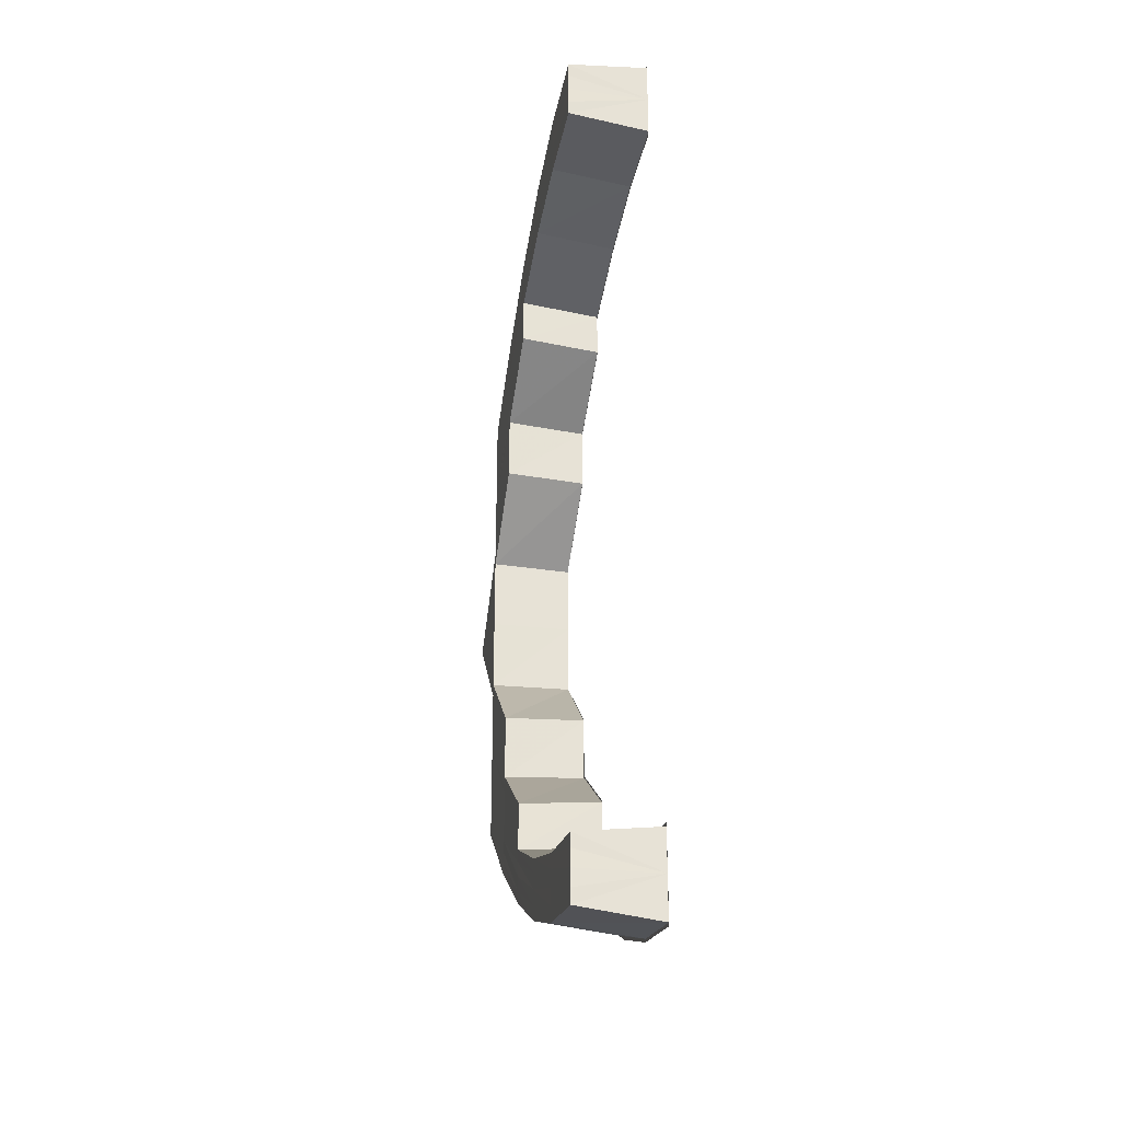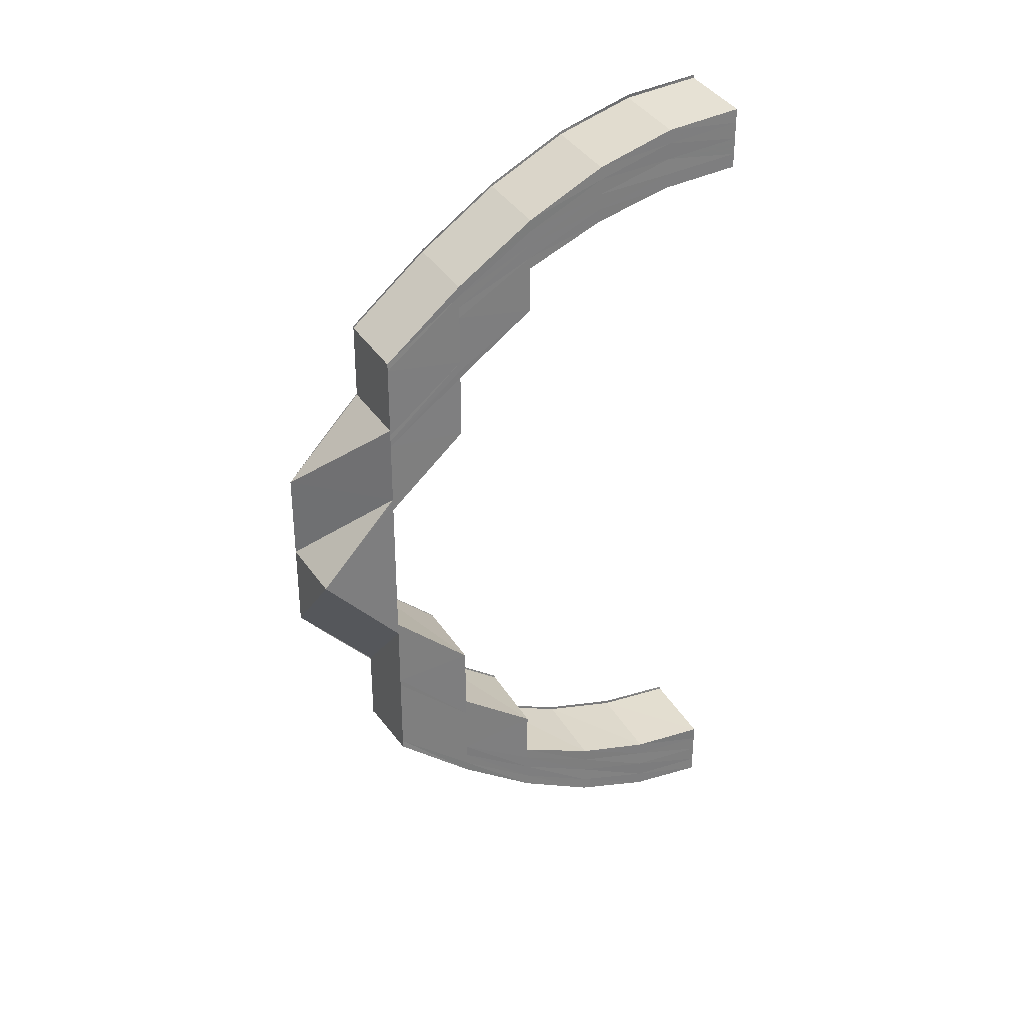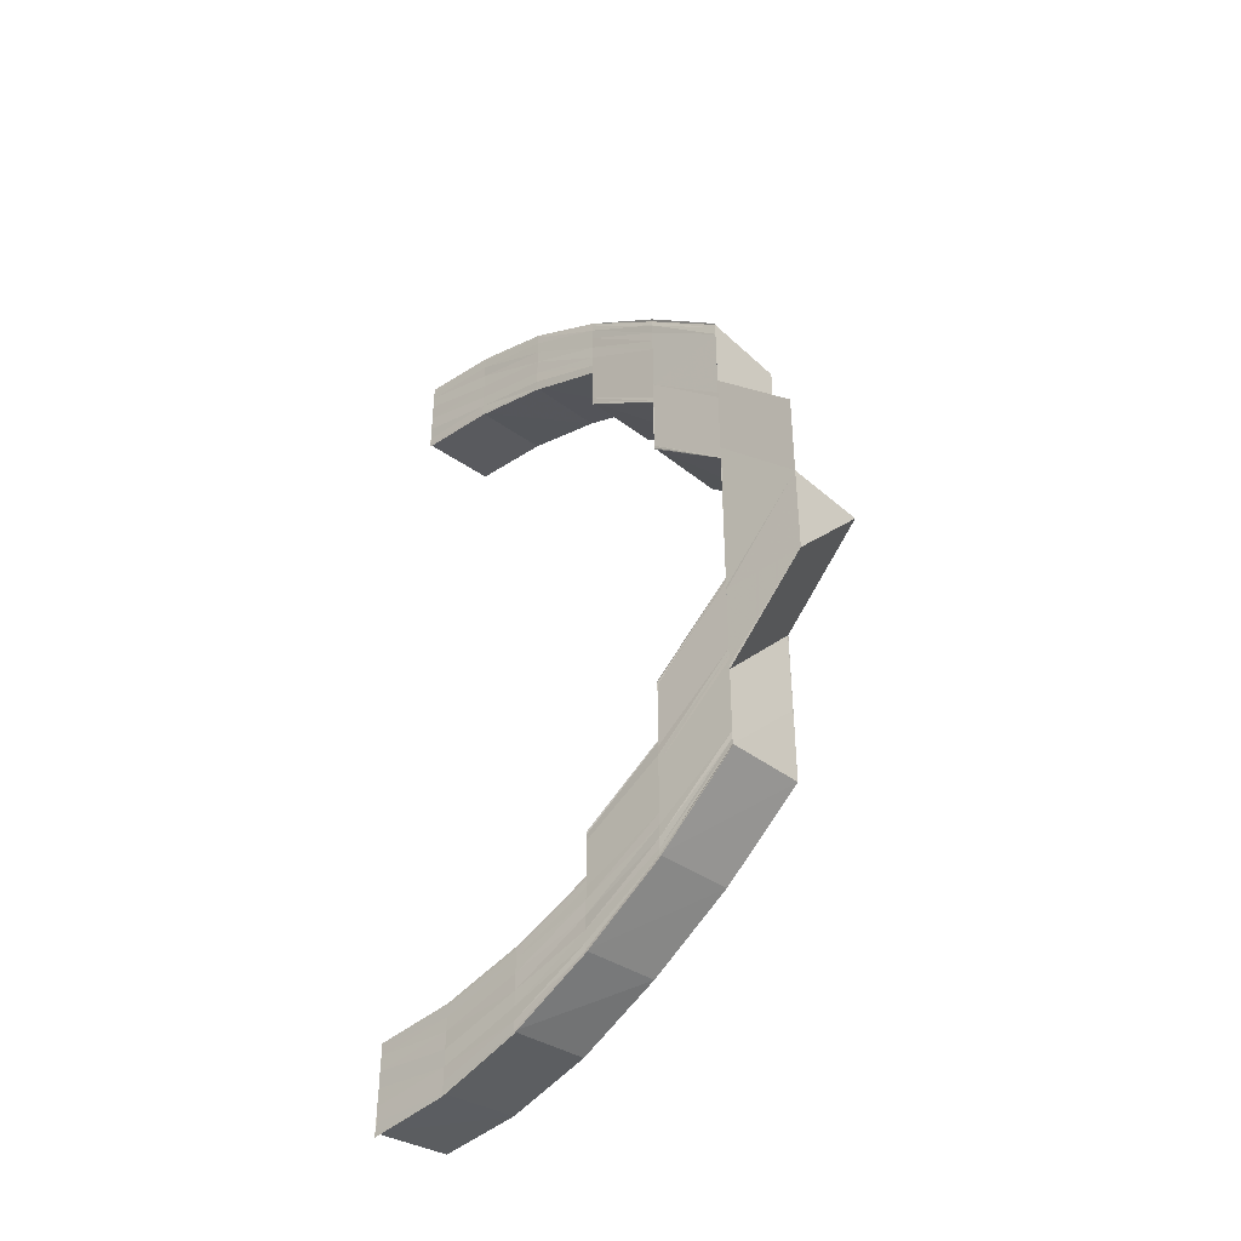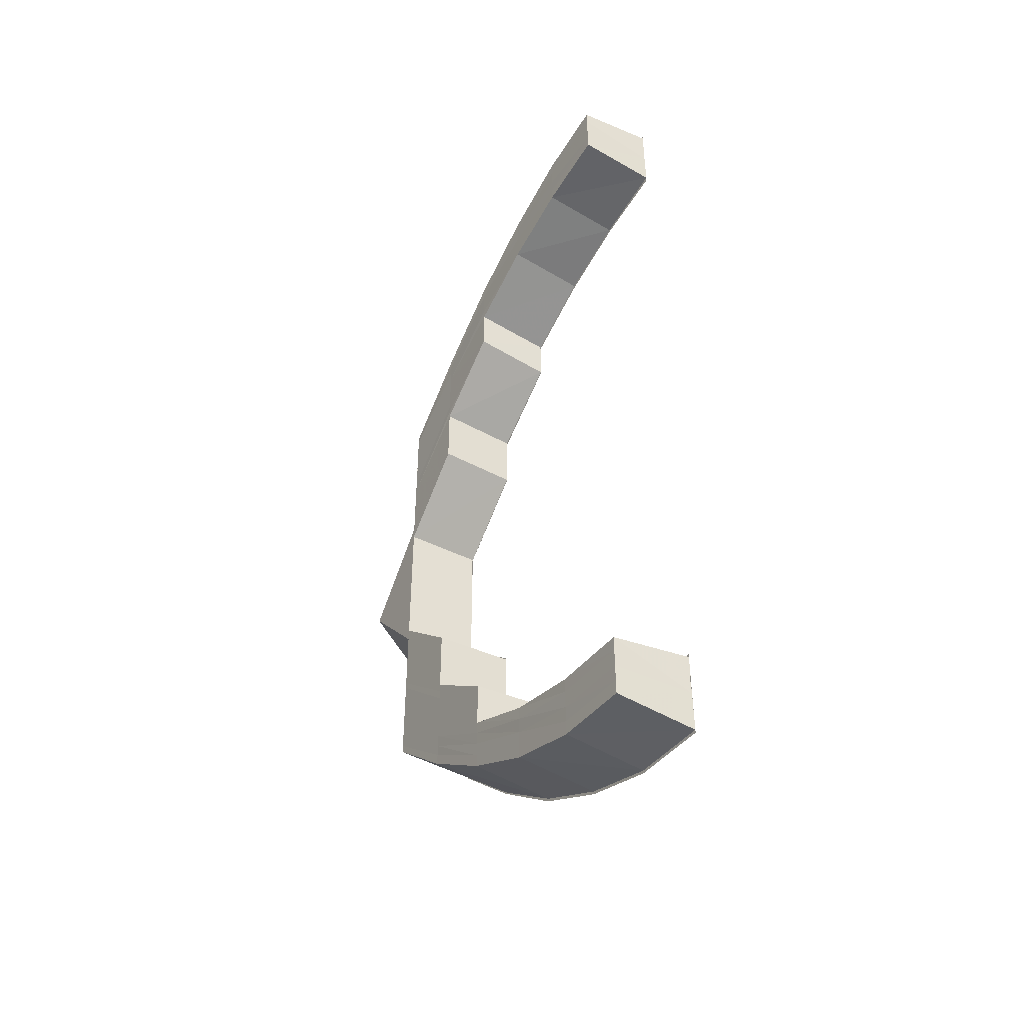
<metadata>
{"format":"obj","ext":"obj","renderer":"f3d","projection":"perspective","resolution":1024,"background":"white","views":[{"elev":-27.0,"azim":-11.3,"up":"+Z"},{"elev":31.8,"azim":-118.7,"up":"+Z"},{"elev":-40.2,"azim":133.3,"up":"+Z"},{"elev":-43.9,"azim":-30.6,"up":"+Z"}]}
</metadata>
<code>
o 14669
v 2231 1863 7.39
v 2231 1863 7.391
v 2231 1863 7.391
v 2231 1863 7.392
v 2231 1863 7.391
v 2231 1863 7.392
v 2231 1863 7.393
v 2231 1863 7.396
v 2231 1863 7.392
v 2231 1863 7.401
v 2231 1863 7.395
v 2231 1863 7.408
v 2231 1863 7.4
v 2231 1863 7.416
v 2231 1863 7.407
v 2231 1863 7.393
v 2231 1863 7.392
v 2231 1863 7.394
v 2231 1863 7.395
v 2231 1863 7.391
v 2231 1863 7.392
v 2231 1863 7.396
v 2231 1863 7.395
v 2231 1863 7.4
v 2231 1863 7.4
v 2231 1863 7.394
v 2231 1863 7.395
v 2231 1863 7.401
v 2231 1863 7.4
v 2231 1863 7.406
v 2231 1863 7.407
v 2231 1863 7.4
v 2231 1863 7.4
v 2231 1863 7.408
v 2231 1863 7.407
v 2231 1863 7.416
v 2231 1863 7.415
v 2231 1863 7.415
v 2231 1863 7.415
v 2231 1863 7.406
v 2231 1863 7.407
v 2231 1863 7.425
v 2231 1863 7.415
v 2231 1863 7.425
v 2231 1863 7.435
v 2231 1863 7.435
v 2231 1863 7.425
v 2231 1863 7.446
v 2231 1863 7.446
v 2231 1863 7.435
v 2231 1863 7.446
v 2231 1863 7.456
v 2231 1863 7.456
v 2231 1863 7.446
v 2231 1863 7.456
v 2231 1863 7.456
v 2231 1863 7.467
v 2231 1863 7.467
v 2231 1863 7.467
v 2231 1863 7.456
v 2231 1863 7.466
v 2231 1863 7.467
v 2231 1863 7.456
v 2231 1863 7.476
v 2231 1863 7.467
v 2231 1863 7.456
v 2231 1863 7.476
v 2231 1863 7.456
v 2231 1863 7.446
v 2231 1863 7.476
v 2231 1863 7.484
v 2231 1863 7.49
v 2231 1863 7.485
v 2231 1863 7.495
v 2231 1863 7.491
v 2231 1863 7.498
v 2231 1863 7.496
v 2231 1863 7.499
v 2231 1863 7.5
v 2231 1863 7.501
v 2231 1863 7.5
v 2231 1863 7.501
v 2231 1863 7.5
v 2231 1863 7.5
v 2231 1863 7.498
v 2231 1863 7.496
v 2231 1863 7.5
v 2231 1863 7.5
v 2231 1863 7.497
v 2231 1863 7.496
v 2231 1863 7.495
v 2231 1863 7.491
v 2231 1863 7.497
v 2231 1863 7.496
v 2231 1863 7.492
v 2231 1863 7.491
v 2231 1863 7.49
v 2231 1863 7.485
v 2231 1863 7.492
v 2231 1863 7.491
v 2231 1863 7.485
v 2231 1863 7.485
v 2231 1863 7.484
v 2231 1863 7.476
v 2231 1863 7.485
v 2231 1863 7.485
v 2231 1863 7.476
v 2231 1863 7.476
v 2231 1863 7.482
v 2231 1863 7.489
v 2231 1863 7.484
v 2231 1863 7.476
v 2231 1863 7.49
v 2231 1863 7.475
v 2231 1863 7.481
v 2231 1863 7.473
v 2231 1863 7.466
v 2231 1863 7.465
v 2231 1863 7.472
v 2231 1863 7.464
v 2231 1863 7.471
v 2231 1863 7.471
v 2231 1863 7.477
v 2231 1863 7.471
v 2231 1863 7.47
v 2231 1863 7.477
v 2231 1863 7.47
v 2231 1863 7.471
v 2231 1863 7.478
v 2231 1863 7.463
v 2231 1863 7.455
v 2231 1863 7.455
v 2231 1863 7.463
v 2231 1863 7.478
v 2231 1863 7.48
v 2231 1863 7.484
v 2231 1863 7.477
v 2231 1863 7.483
v 2231 1863 7.478
v 2231 1863 7.471
v 2231 1863 7.484
v 2231 1863 7.487
v 2231 1863 7.488
v 2231 1863 7.49
v 2231 1863 7.491
v 2231 1863 7.471
v 2231 1863 7.463
v 2231 1863 7.463
v 2231 1863 7.455
v 2231 1863 7.471
v 2231 1863 7.478
v 2231 1863 7.48
v 2231 1863 7.477
v 2231 1863 7.471
v 2231 1863 7.477
v 2231 1863 7.477
v 2231 1863 7.47
v 2231 1863 7.471
v 2231 1863 7.485
v 2231 1863 7.487
v 2231 1863 7.481
v 2231 1863 7.489
v 2231 1863 7.482
v 2231 1863 7.492
v 2231 1863 7.494
v 2231 1863 7.49
v 2231 1863 7.484
v 2231 1863 7.497
v 2231 1863 7.488
v 2231 1863 7.495
v 2231 1863 7.493
v 2231 1863 7.498
v 2231 1863 7.499
v 2231 1863 7.496
v 2231 1863 7.498
v 2231 1863 7.501
v 2231 1863 7.495
v 2231 1863 7.49
v 2231 1863 7.5
v 2231 1863 7.501
v 2231 1863 7.496
v 2231 1863 7.5
v 2231 1863 7.497
v 2231 1863 7.496
v 2231 1863 7.497
v 2231 1863 7.5
v 2231 1863 7.5
v 2231 1863 7.501
v 2231 1863 7.5
v 2231 1863 7.491
v 2231 1863 7.492
v 2231 1863 7.497
v 2231 1863 7.492
v 2231 1863 7.491
v 2231 1863 7.485
v 2231 1863 7.485
v 2231 1863 7.492
v 2231 1863 7.485
v 2231 1863 7.484
v 2231 1863 7.485
v 2231 1863 7.476
v 2231 1863 7.476
v 2231 1863 7.485
v 2231 1863 7.476
v 2231 1863 7.476
v 2231 1863 7.476
v 2231 1863 7.475
v 2231 1863 7.473
v 2231 1863 7.465
v 2231 1863 7.464
v 2231 1863 7.472
v 2231 1863 7.463
v 2231 1863 7.455
v 2231 1863 7.454
v 2231 1863 7.463
v 2231 1863 7.454
v 2231 1863 7.463
v 2231 1863 7.463
v 2231 1863 7.463
v 2231 1863 7.454
v 2231 1863 7.454
v 2231 1863 7.455
v 2231 1863 7.446
v 2231 1863 7.437
v 2231 1863 7.437
v 2231 1863 7.437
v 2231 1863 7.428
v 2231 1863 7.446
v 2231 1863 7.435
v 2231 1863 7.435
v 2231 1863 7.446
v 2231 1863 7.456
v 2231 1863 7.425
v 2231 1863 7.435
v 2231 1863 7.446
v 2231 1863 7.425
v 2231 1863 7.425
v 2231 1863 7.424
v 2231 1863 7.435
v 2231 1863 7.425
v 2231 1863 7.437
v 2231 1863 7.428
v 2231 1863 7.428
v 2231 1863 7.436
v 2231 1863 7.427
v 2231 1863 7.42
v 2231 1863 7.421
v 2231 1863 7.414
v 2231 1863 7.421
v 2231 1863 7.421
v 2231 1863 7.414
v 2231 1863 7.414
v 2231 1863 7.419
v 2231 1863 7.427
v 2231 1863 7.413
v 2231 1863 7.418
v 2231 1863 7.426
v 2231 1863 7.417
v 2231 1863 7.412
v 2231 1863 7.414
v 2231 1863 7.407
v 2231 1863 7.41
v 2231 1863 7.406
v 2231 1863 7.409
v 2231 1863 7.416
v 2231 1863 7.404
v 2231 1863 7.408
v 2231 1863 7.402
v 2231 1863 7.401
v 2231 1863 7.399
v 2231 1863 7.403
v 2231 1863 7.404
v 2231 1863 7.408
v 2231 1863 7.404
v 2231 1863 7.402
v 2231 1863 7.409
v 2231 1863 7.408
v 2231 1863 7.404
v 2231 1863 7.404
v 2231 1863 7.404
v 2231 1863 7.404
v 2231 1863 7.402
v 2231 1863 7.402
v 2231 1863 7.403
v 2231 1863 7.4
v 2231 1863 7.408
v 2231 1863 7.407
v 2231 1863 7.402
v 2231 1863 7.399
v 2231 1863 7.407
v 2231 1863 7.413
v 2231 1863 7.414
v 2231 1863 7.421
v 2231 1863 7.414
v 2231 1863 7.414
v 2231 1863 7.421
v 2231 1863 7.414
v 2231 1863 7.4
v 2231 1863 7.401
v 2231 1863 7.402
v 2231 1863 7.402
v 2231 1863 7.401
v 2231 1863 7.401
v 2231 1863 7.399
v 2231 1863 7.399
v 2231 1863 7.401
v 2231 1863 7.398
v 2231 1863 7.397
v 2231 1863 7.396
v 2231 1863 7.398
v 2231 1863 7.395
v 2231 1863 7.401
v 2231 1863 7.396
v 2231 1863 7.394
v 2231 1863 7.393
v 2231 1863 7.392
v 2231 1863 7.391
v 2231 1863 7.392
v 2231 1863 7.395
v 2231 1863 7.4
v 2231 1863 7.391
v 2231 1863 7.39
v 2231 1863 7.391
v 2231 1863 7.39
v 2231 1863 7.394
v 2231 1863 7.391
v 2231 1863 7.392
v 2231 1863 7.391
v 2231 1863 7.395
v 2231 1863 7.394
v 2231 1863 7.4
v 2231 1863 7.394
v 2231 1863 7.407
v 2231 1863 7.4
v 2231 1863 7.4
v 2231 1863 7.406
v 2231 1863 7.4
v 2231 1863 7.415
v 2231 1863 7.415
v 2231 1863 7.406
v 2231 1863 7.407
v 2231 1863 7.406
v 2231 1863 7.401
v 2231 1863 7.402
v 2231 1863 7.401
v 2231 1863 7.399
v 2231 1863 7.402
v 2231 1863 7.401
v 2231 1863 7.404
v 2231 1863 7.4
v 2231 1863 7.402
v 2231 1863 7.402
v 2231 1863 7.404
v 2231 1863 7.402
v 2231 1863 7.408
v 2231 1863 7.403
v 2231 1863 7.404
v 2231 1863 7.404
v 2231 1863 7.409
v 2231 1863 7.404
v 2231 1863 7.399
v 2231 1863 7.398
v 2231 1863 7.401
v 2231 1863 7.398
v 2231 1863 7.396
v 2231 1863 7.399
v 2231 1863 7.4
v 2231 1863 7.403
v 2231 1863 7.407
v 2231 1863 7.397
v 2231 1863 7.396
v 2231 1863 7.394
v 2231 1863 7.395
v 2231 1863 7.392
v 2231 1863 7.394
v 2231 1863 7.393
v 2231 1863 7.392
v 2231 1863 7.399
v 2231 1863 7.406
v 2231 1863 7.398
v 2231 1863 7.396
v 2231 1863 7.404
v 2231 1863 7.412
v 2231 1863 7.413
v 2231 1863 7.42
v 2231 1863 7.41
v 2231 1863 7.402
v 2231 1863 7.401
v 2231 1863 7.409
v 2231 1863 7.408
v 2231 1863 7.417
v 2231 1863 7.416
v 2231 1863 7.418
v 2231 1863 7.427
v 2231 1863 7.427
v 2231 1863 7.419
v 2231 1863 7.428
v 2231 1863 7.428
v 2231 1863 7.437
v 2231 1863 7.428
v 2231 1863 7.437
v 2231 1863 7.428
v 2231 1863 7.429
v 2231 1863 7.437
v 2231 1863 7.428
v 2231 1863 7.42
v 2231 1863 7.421
v 2231 1863 7.42
v 2231 1863 7.413
v 2231 1863 7.484
v 2231 1863 7.485
v 2231 1863 7.483
v 2231 1863 7.487
v 2231 1863 7.483
v 2231 1863 7.483
v 2231 1863 7.487
v 2231 1863 7.483
v 2231 1863 7.488
v 2231 1863 7.49
v 2231 1863 7.488
v 2231 1863 7.487
v 2231 1863 7.487
v 2231 1863 7.489
v 2231 1863 7.487
v 2231 1863 7.49
v 2231 1863 7.491
v 2231 1863 7.487
v 2231 1863 7.492
v 2231 1863 7.493
v 2231 1863 7.491
v 2231 1863 7.491
v 2231 1863 7.492
v 2231 1863 7.49
v 2231 1863 7.489
v 2231 1863 7.492
v 2231 1863 7.49
v 2231 1863 7.489
v 2231 1863 7.494
v 2231 1863 7.496
v 2231 1863 7.495
v 2231 1863 7.494
v 2231 1863 7.498
v 2231 1863 7.497
v 2231 1863 7.499
v 2231 1863 7.498
v 2231 1863 7.495
v 2231 1863 7.496
v 2231 1863 7.498
v 2231 1863 7.494
v 2231 1863 7.487
v 2231 1863 7.483
v 2231 1863 7.487
v 2231 1863 7.487
v 2231 1863 7.483
v 2231 1863 7.483
v 2231 1863 7.489
v 2231 1863 7.49
v 2231 1863 7.487
v 2231 1863 7.487
v 2231 1863 7.491
v 2231 1863 7.49
v 2231 1863 7.49
v 2231 1863 7.491
v 2231 1863 7.489
v 2231 1863 7.49
v 2231 1863 7.492
v 2231 1863 7.491
v 2231 1863 7.494
v 2231 1863 7.401
v 2231 1863 7.399
v 2231 1863 7.398
v 2231 1863 7.396
v 2231 1863 7.394
v 2231 1863 7.392
f 1 2 3
f 2 4 5
f 6 7 3
f 7 8 9
f 8 10 11
f 10 12 13
f 12 14 15
f 16 17 5
f 18 19 17
f 20 18 21
f 22 23 17
f 24 25 23
f 26 24 27
f 28 29 23
f 30 31 29
f 32 30 33
f 34 35 29
f 36 37 35
f 38 39 35
f 40 38 41
f 36 42 43
f 42 44 43
f 42 45 44
f 45 46 47
f 48 49 46
f 45 48 50
f 51 48 45
f 51 52 48
f 52 53 54
f 55 56 49
f 57 58 56
f 59 57 60
f 61 62 56
f 55 61 63
f 61 64 65
f 63 65 66
f 64 67 65
f 68 66 69
f 70 71 67
f 71 72 73
f 72 74 75
f 74 76 77
f 76 78 79
f 78 80 81
f 82 80 81
f 83 82 84
f 85 81 86
f 87 88 86
f 89 87 90
f 91 86 92
f 93 94 92
f 95 93 96
f 97 92 98
f 99 100 98
f 101 99 102
f 103 98 104
f 105 106 104
f 107 105 108
f 109 110 103
f 109 111 112
f 110 113 111
f 114 109 64
f 115 109 114
f 116 115 114
f 116 114 117
f 118 116 117
f 119 116 118
f 120 119 118
f 121 119 120
f 122 123 121
f 124 123 125
f 123 126 127
f 128 129 119
f 130 128 120
f 131 130 132
f 133 120 132
f 134 135 119
f 129 136 135
f 137 138 134
f 137 139 140
f 138 141 139
f 142 143 141
f 144 145 143
f 146 140 147
f 148 146 133
f 148 147 149
f 150 151 146
f 152 151 150
f 151 153 154
f 155 156 154
f 157 155 158
f 152 159 151
f 160 159 152
f 161 160 152
f 162 160 161
f 163 162 161
f 160 164 159
f 162 165 160
f 165 164 160
f 164 166 159
f 159 166 167
f 165 168 164
f 166 169 167
f 167 169 138
f 164 170 166
f 168 170 164
f 166 171 169
f 170 171 166
f 168 172 170
f 173 172 168
f 172 174 170
f 170 174 171
f 175 173 168
f 175 168 165
f 176 173 175
f 177 175 165
f 79 175 177
f 177 165 162
f 178 177 162
f 77 177 178
f 178 162 163
f 179 180 175
f 181 179 177
f 179 182 183
f 184 179 185
f 186 180 187
f 180 188 189
f 190 181 191
f 181 192 193
f 194 181 178
f 195 194 196
f 194 197 198
f 75 178 199
f 200 194 199
f 199 178 163
f 201 200 202
f 200 203 204
f 205 200 206
f 73 199 206
f 206 199 207
f 199 163 207
f 207 163 208
f 207 208 209
f 209 208 210
f 208 211 210
f 210 211 212
f 210 212 213
f 213 212 214
f 212 215 216
f 217 218 216
f 219 217 220
f 221 219 222
f 214 222 51
f 223 214 51
f 223 51 224
f 225 223 224
f 225 226 227
f 228 66 223
f 228 223 229
f 230 228 229
f 231 232 228
f 50 230 233
f 234 235 230
f 236 234 233
f 237 234 238
f 238 239 240
f 241 225 242
f 243 241 242
f 244 241 243
f 245 244 243
f 245 243 246
f 246 247 248
f 249 250 248
f 251 249 252
f 253 245 246
f 254 245 253
f 253 246 255
f 256 254 253
f 257 254 256
f 258 257 256
f 259 253 255
f 255 246 260
f 259 255 261
f 258 256 262
f 262 259 263
f 263 259 261
f 264 258 262
f 265 258 264
f 266 262 263
f 264 262 266
f 267 265 264
f 43 265 267
f 268 264 266
f 267 264 268
f 266 263 269
f 268 266 270
f 270 266 269
f 269 263 271
f 263 261 271
f 271 261 272
f 261 273 274
f 271 274 275
f 276 277 274
f 278 276 279
f 280 281 275
f 282 280 283
f 272 284 285
f 286 287 284
f 288 285 289
f 286 260 290
f 260 291 290
f 292 293 291
f 294 293 295
f 293 296 297
f 298 271 288
f 269 271 298
f 298 275 299
f 300 301 299
f 302 300 303
f 304 269 298
f 270 269 304
f 304 298 305
f 305 298 306
f 307 304 305
f 308 304 307
f 308 270 304
f 309 308 307
f 310 270 308
f 310 268 270
f 311 310 308
f 311 308 309
f 312 268 310
f 312 267 268
f 15 267 312
f 313 312 310
f 313 310 311
f 13 312 313
f 314 311 309
f 315 311 314
f 315 313 311
f 11 313 315
f 316 315 314
f 9 315 316
f 317 318 316
f 318 319 315
f 319 320 313
f 318 321 322
f 323 318 324
f 319 325 326
f 327 319 328
f 329 320 330
f 320 331 332
f 320 333 312
f 334 333 335
f 333 336 337
f 333 338 267
f 338 339 340
f 341 338 342
f 343 344 345
f 343 344 346
f 344 347 348
f 344 349 350
f 351 349 352
f 349 353 354
f 349 355 356
f 357 355 358
f 355 359 360
f 350 361 362
f 356 363 361
f 364 361 365
f 366 367 364
f 367 368 361
f 368 369 363
f 361 363 370
f 361 370 371
f 365 370 372
f 372 373 374
f 370 373 375
f 373 376 377
f 363 378 370
f 370 378 373
f 363 379 378
f 290 379 363
f 378 380 373
f 373 380 16
f 380 381 376
f 378 382 380
f 379 382 378
f 379 383 382
f 291 383 379
f 384 385 383
f 383 386 382
f 382 387 380
f 382 386 387
f 380 387 22
f 387 388 381
f 386 389 387
f 387 389 28
f 389 390 388
f 391 392 390
f 389 391 34
f 393 391 389
f 393 394 391
f 395 394 393
f 396 395 393
f 397 395 396
f 398 399 395
f 400 401 397
f 402 401 403
f 403 404 405
f 242 397 406
f 407 242 406
f 407 408 409
f 410 411 135
f 412 413 410
f 135 411 115
f 414 413 415
f 413 416 417
f 136 418 411
f 413 419 420
f 421 419 422
f 419 423 424
f 420 425 411
f 418 426 425
f 411 425 427
f 411 427 115
f 115 427 109
f 427 110 109
f 425 428 427
f 427 428 110
f 425 429 428
f 430 429 425
f 419 431 430
f 426 432 429
f 433 431 434
f 431 435 145
f 431 436 437
f 431 432 174
f 432 438 429
f 432 438 174
f 438 439 174
f 438 439 440
f 429 441 440
f 429 440 428
f 439 442 174
f 442 78 174
f 78 180 174
f 439 442 443
f 442 444 445
f 443 445 446
f 440 447 443
f 443 448 85
f 440 443 449
f 449 446 113
f 428 440 449
f 449 443 91
f 428 449 110
f 110 449 97
f 169 450 451
f 452 453 451
f 454 452 455
f 456 457 450
f 458 456 459
f 169 460 142
f 460 461 450
f 171 460 169
f 462 463 461
f 464 462 465
f 466 467 461
f 460 466 144
f 468 466 460
f 171 468 460
f 174 468 171
f 469 470 309
f 470 471 309
f 471 472 309
f 472 473 309
f 473 474 309
f 474 317 309

</code>
